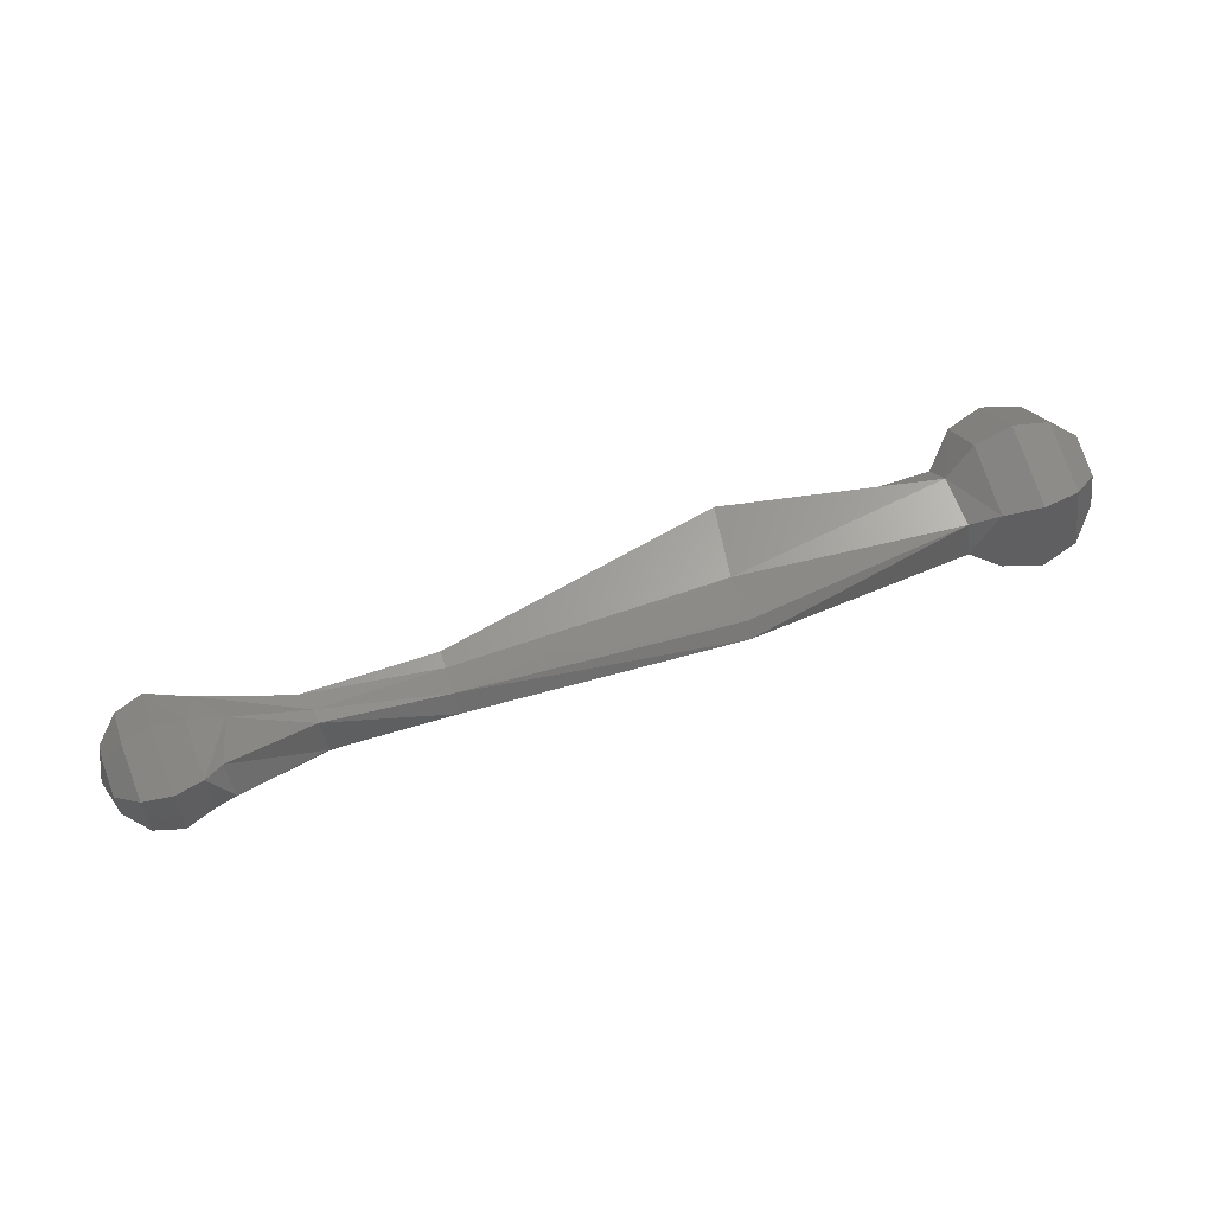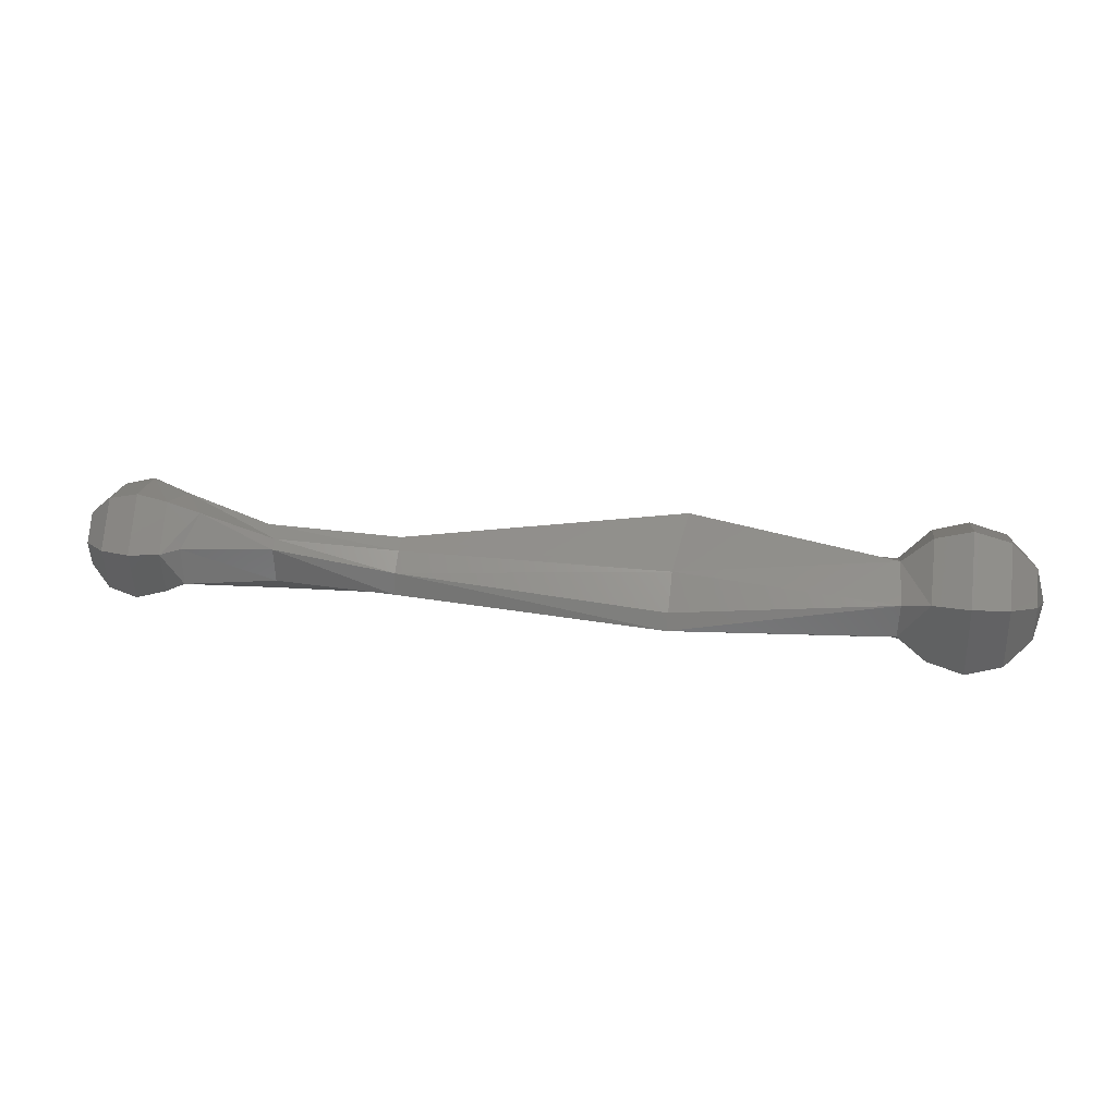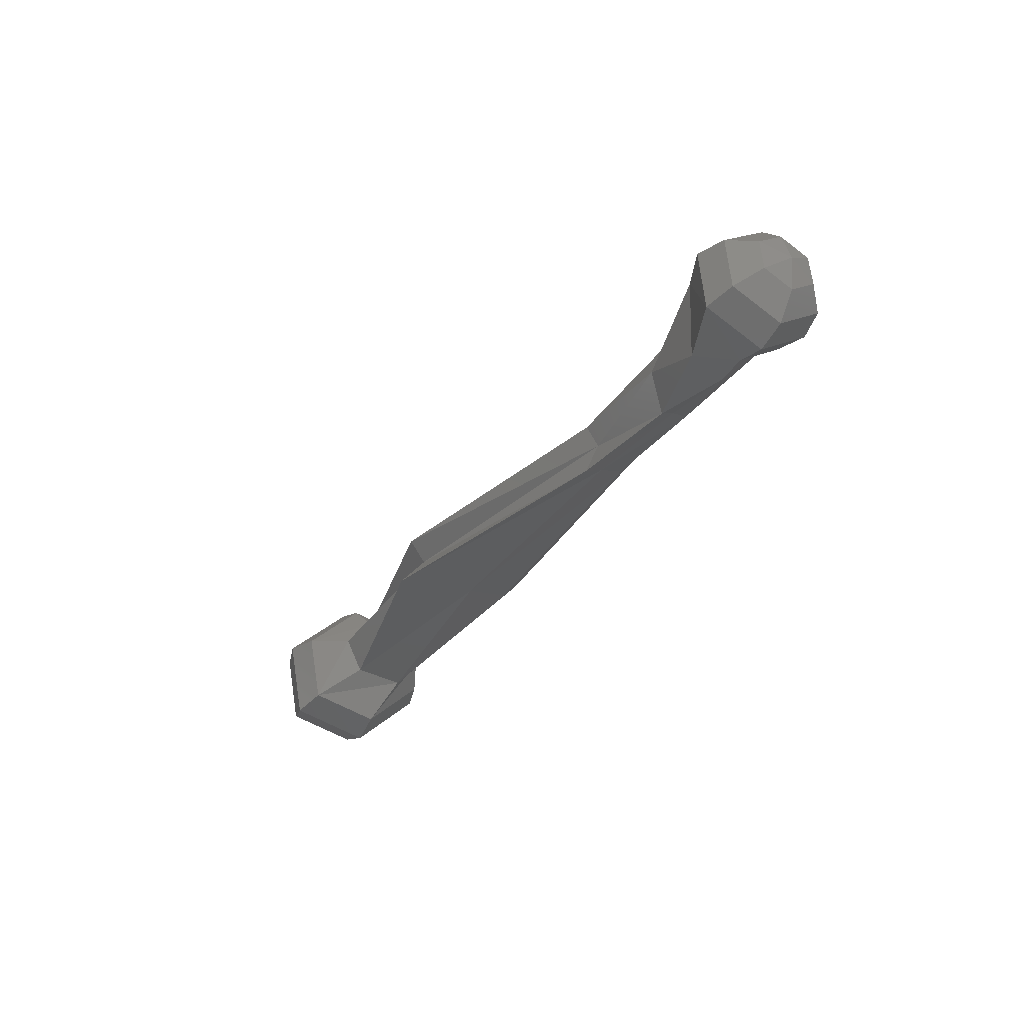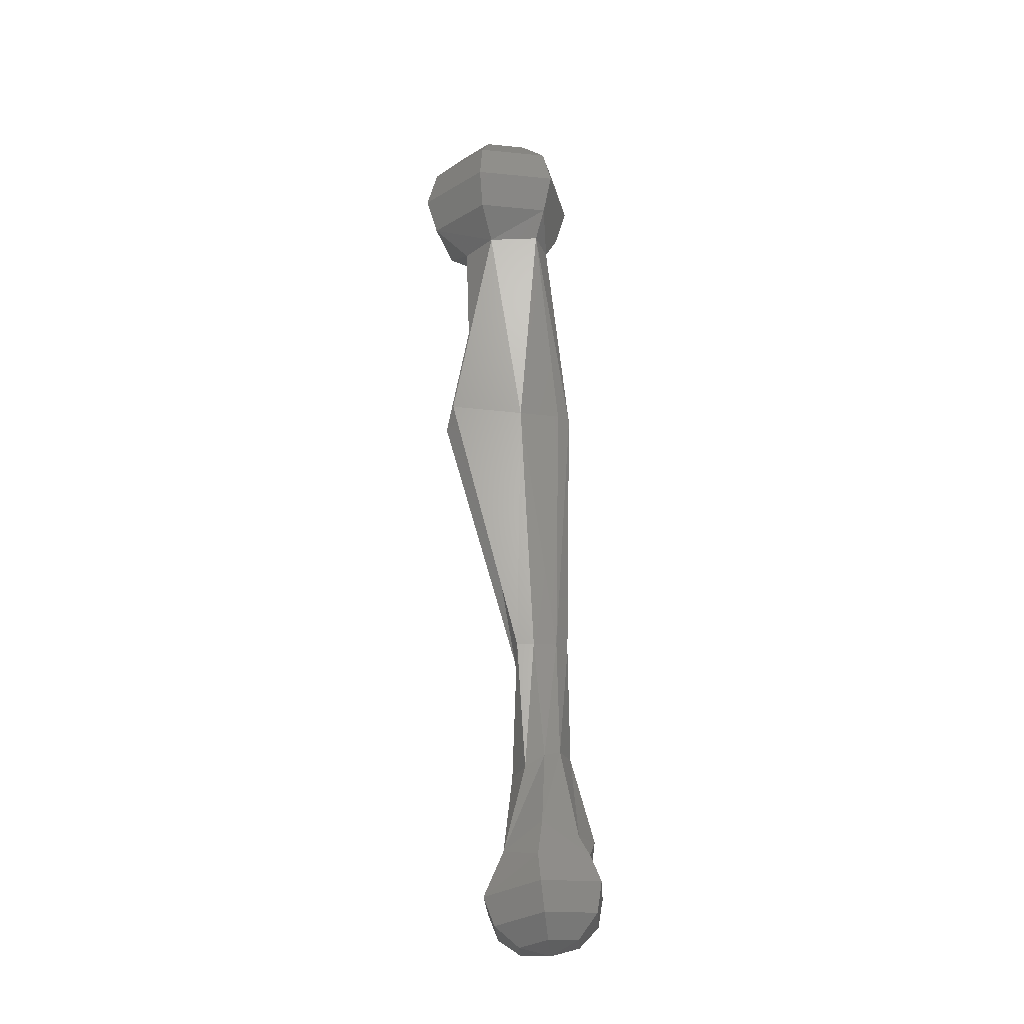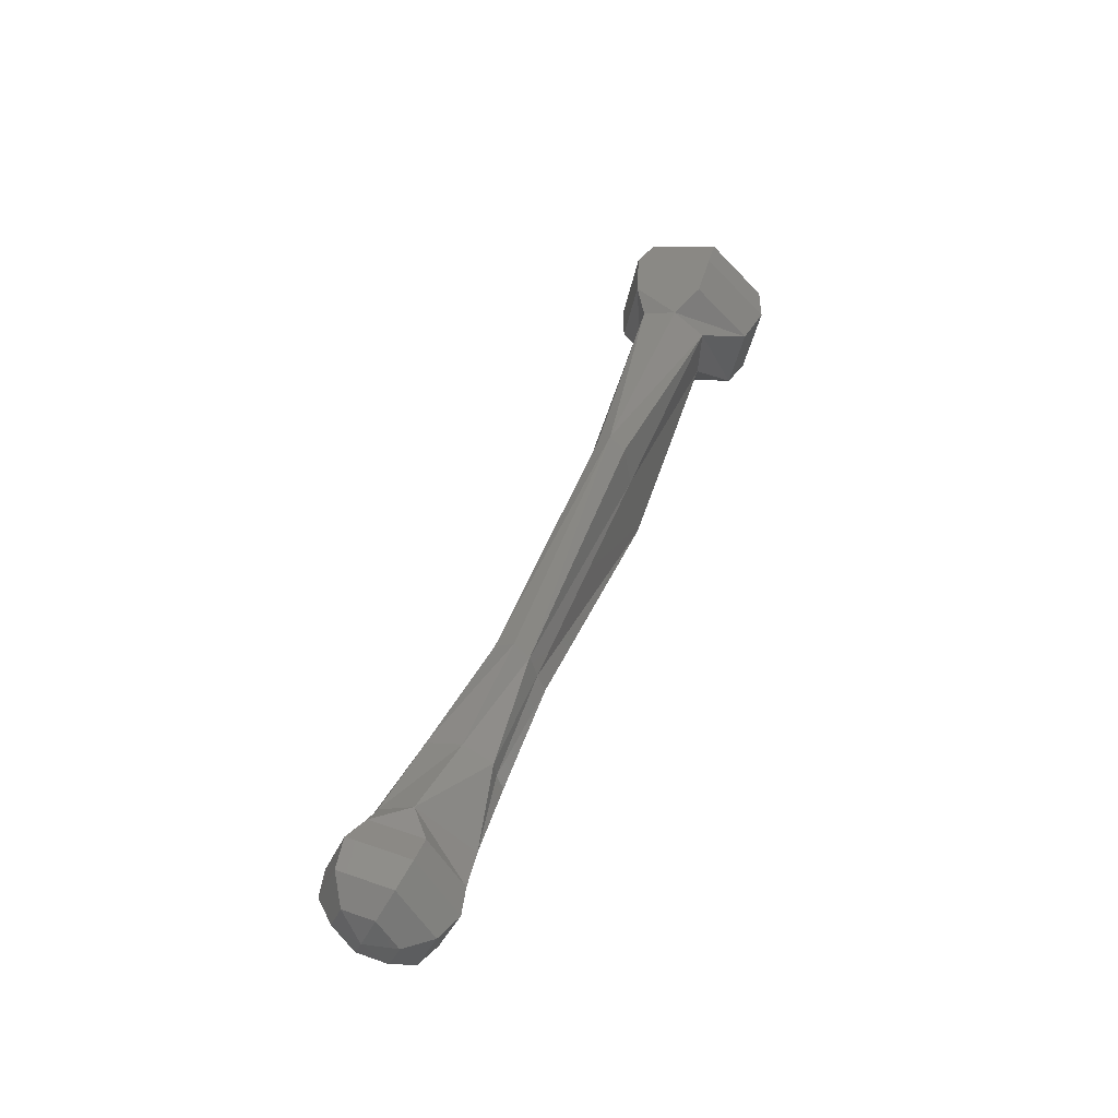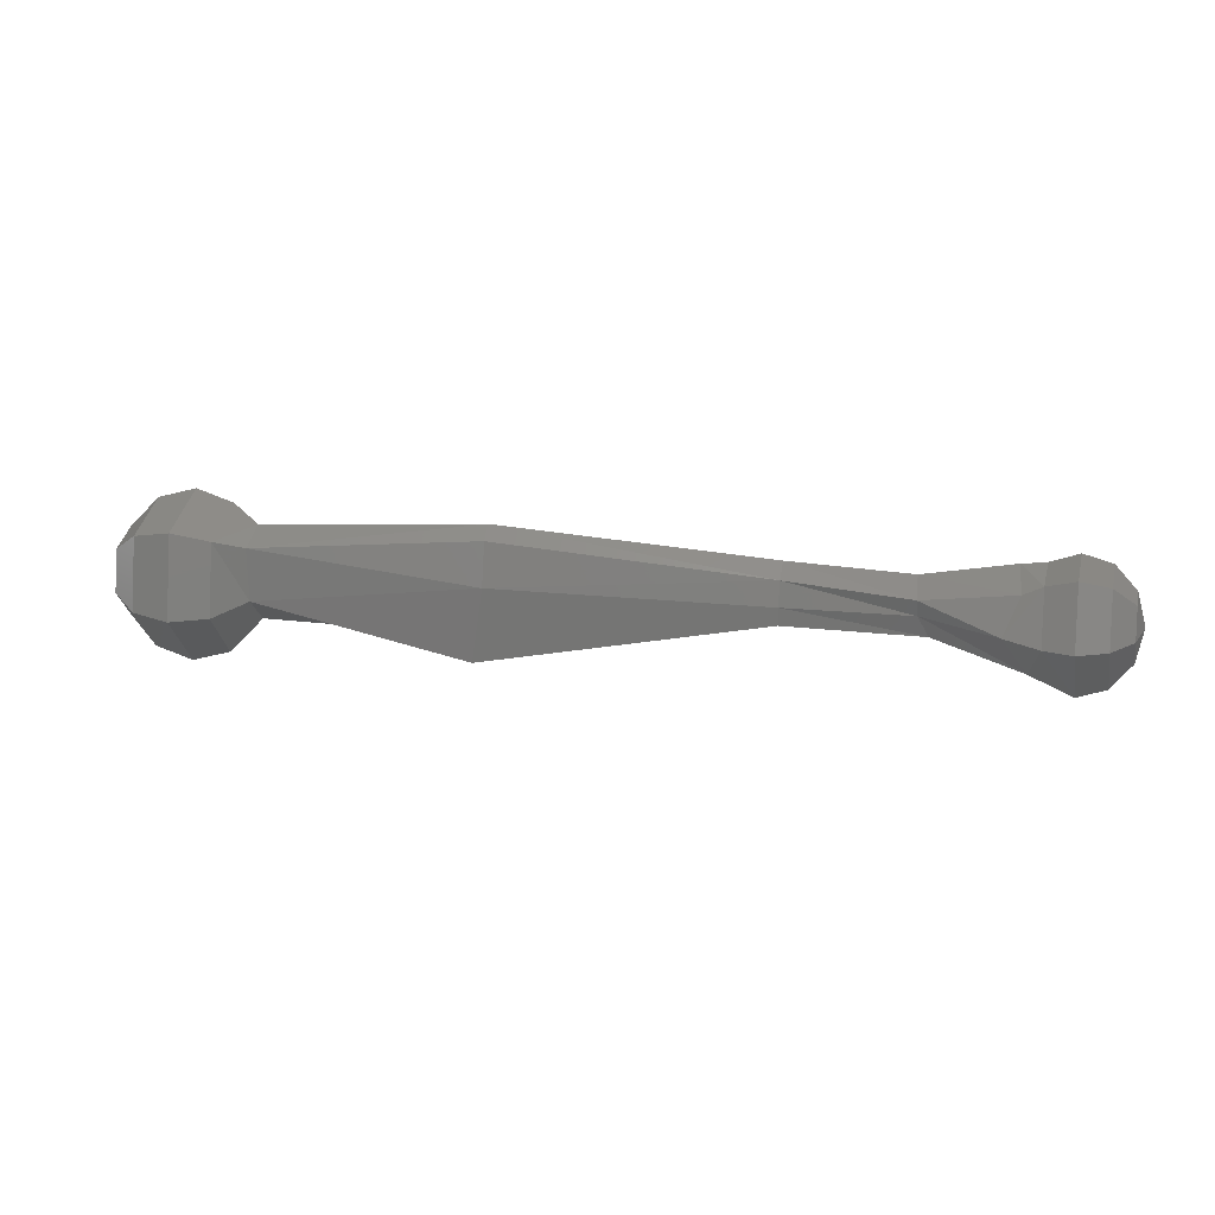
<metadata>
{"format":"stl","ext":"stl","renderer":"f3d","projection":"perspective","resolution":1024,"background":"white","views":[{"elev":62.0,"azim":-18.8,"up":"+Y"},{"elev":52.6,"azim":6.9,"up":"+Y"},{"elev":-35.8,"azim":-119.7,"up":"+Y"},{"elev":63.3,"azim":-92.6,"up":"+Y"},{"elev":47.4,"azim":-68.3,"up":"+Z"},{"elev":20.7,"azim":-167.3,"up":"+Z"}]}
</metadata>
<code>
# stl→obj: 84 verts, 165 faces
v -0.1537 0.02225 0.0003886
v -0.1398 0.02005 0.002789
v -0.1494 0.01231 -0.01293
v -0.153 0.01426 0.0211
v -0.1665 0.009285 -0.02156
v -0.1651 0.0261 0.0008625
v -0.1643 0.01687 0.02478
v -0.1672 -0.01675 -0.02007
v -0.1779 0.008409 -0.01768
v -0.1785 -0.01414 -0.01639
v -0.1767 0.02297 0.001738
v -0.176 0.01498 0.02245
v -0.165 -0.009163 0.02628
v -0.1766 -0.007567 0.02375
v -0.185 0.00909 0.01474
v -0.1853 -0.003927 0.01549
v -0.186 0.005296 -0.008433
v -0.1853 0.0137 0.002779
v -0.1888 0.0007807 0.003708
v -0.186 -0.01233 0.004276
v -0.1779 -0.02213 0.00433
v -0.1864 -0.007722 -0.007685
v -0.1664 -0.02597 0.003856
v -0.1536 -0.008287 0.0224
v -0.1549 -0.02285 0.002981
v -0.1434 -0.01768 -0.01012
v -0.1441 0.0003513 0.02408
v -0.1415 -0.02132 0.004821
v -0.1455 0.01401 0.01719
v -0.1085 -0.001713 0.0165
v -0.1086 -0.01361 0.01122
v -0.1092 -0.0147 0.004912
v -0.1096 -0.01755 -0.0008266
v -0.05968 -0.007454 0.01272
v -0.0596 -0.01038 0.003235
v -0.1094 0.01243 0.01178
v -0.05995 -0.00124 0.01812
v 0.04996 0.002223 0.02525
v 0.05023 -0.004059 0.01959
v 0.05032 -0.007111 0.002242
v -0.05956 -0.01354 -0.004096
v 0.05483 -0.009671 -0.03023
v 0.1391 -0.006574 -0.0105
v 0.1398 -0.007556 0.01036
v 0.1538 -0.02306 0.003335
v 0.1393 0.005658 0.01969
v 0.1541 -0.0174 -0.02515
v 0.139 0.007445 -0.01781
v 0.05602 0.004916 -0.01886
v -0.0632 -0.001657 -0.0002599
v 0.05425 0.0127 -0.02661
v 0.1384 0.02054 -0.006105
v 0.1522 0.01033 -0.03165
v 0.1692 -0.01937 -0.028
v 0.1499 0.03239 -0.009665
v 0.1669 0.01265 -0.0355
v 0.1689 -0.02591 0.004893
v 0.1836 -0.01451 -0.02404
v 0.1643 0.03812 -0.01012
v 0.1816 0.01322 -0.03054
v 0.1496 0.02672 0.01882
v 0.164 0.03158 0.02277
v 0.1794 0.03528 -0.008558
v 0.1923 0.01188 -0.0181
v 0.1935 -0.004126 -0.01435
v 0.1833 -0.02017 0.004441
v 0.1933 -0.007396 0.002099
v 0.1961 0.008998 -0.001505
v 0.191 0.02462 -0.005406
v 0.179 0.02961 0.01992
v 0.1908 0.02135 0.01104
v 0.192 0.005341 0.01479
v 0.181 0.001889 0.02642
v 0.1662 -0.0004326 0.03028
v 0.1516 -0.001001 0.02532
v 0.1391 0.01956 0.01475
v 0.04987 0.0122 0.003401
v 0.04997 0.007537 0.02023
v -0.06 0.006564 0.01325
v -0.06008 0.009043 -0.003325
v -0.06003 0.008977 0.003653
v -0.11 0.01133 0.005463
v -0.1142 0.01015 -0.002607
v -0.1142 -0.003171 -0.007808
f 1 2 3
f 1 2 3
f 2 1 4
f 5 6 1
f 5 1 3
f 1 6 7
f 1 7 4
f 8 5 3
f 9 6 5
f 10 9 5
f 10 5 8
f 9 11 6
f 6 11 12
f 6 12 7
f 4 7 13
f 7 12 14
f 7 14 13
f 11 15 12
f 12 15 16
f 12 16 14
f 17 18 11
f 17 11 9
f 11 18 15
f 19 16 15
f 19 15 18
f 20 16 19
f 14 16 20
f 13 14 21
f 14 20 21
f 21 20 22
f 19 22 20
f 19 18 17
f 19 17 22
f 22 17 9
f 21 22 10
f 22 9 10
f 13 21 23
f 23 21 10
f 23 10 8
f 24 13 23
f 24 23 25
f 25 23 8
f 25 8 26
f 8 3 26
f 27 24 25
f 27 25 28
f 25 26 28
f 4 24 27
f 4 13 24
f 4 27 29
f 30 29 27
f 30 27 31
f 27 28 31
f 32 31 28
f 33 32 28
f 33 28 26
f 30 31 34
f 31 32 35
f 31 35 34
f 30 36 29
f 36 30 37
f 30 34 37
f 38 37 34
f 38 34 39
f 34 35 40
f 34 40 39
f 32 41 35
f 35 41 42
f 40 35 42
f 43 44 40
f 39 40 44
f 42 43 40
f 38 39 44
f 45 46 44
f 47 45 44
f 47 44 43
f 38 44 46
f 48 47 43
f 43 42 49
f 43 49 48
f 41 49 42
f 50 51 49
f 41 50 49
f 49 51 52
f 49 52 48
f 52 53 48
f 48 53 47
f 53 54 47
f 54 45 47
f 52 55 53
f 55 56 53
f 53 56 54
f 54 57 45
f 56 58 54
f 58 57 54
f 55 59 56
f 59 60 56
f 56 60 58
f 61 55 52
f 61 59 55
f 61 62 59
f 62 63 59
f 59 63 60
f 63 64 60
f 60 64 65
f 60 65 58
f 58 66 57
f 65 66 58
f 65 67 66
f 68 65 64
f 68 67 65
f 64 69 68
f 63 69 64
f 62 70 63
f 70 69 63
f 68 69 71
f 70 71 69
f 68 72 67
f 68 71 72
f 67 72 73
f 67 73 66
f 66 73 74
f 66 74 57
f 74 73 70
f 73 72 71
f 73 71 70
f 74 70 62
f 57 74 75
f 75 74 62
f 57 75 45
f 45 75 46
f 46 75 61
f 75 62 61
f 46 61 76
f 76 38 46
f 61 52 76
f 76 52 77
f 78 76 77
f 76 78 38
f 79 37 38
f 79 38 78
f 77 79 78
f 80 81 77
f 51 80 77
f 77 81 79
f 51 77 52
f 82 36 79
f 82 79 81
f 36 37 79
f 83 82 81
f 83 81 80
f 84 83 80
f 84 80 50
f 50 80 51
f 82 83 3
f 83 84 3
f 36 82 2
f 82 3 2
f 36 2 29
f 2 4 29
f 26 3 84
f 33 26 84
f 33 84 50
f 33 50 41
f 32 33 41

</code>
